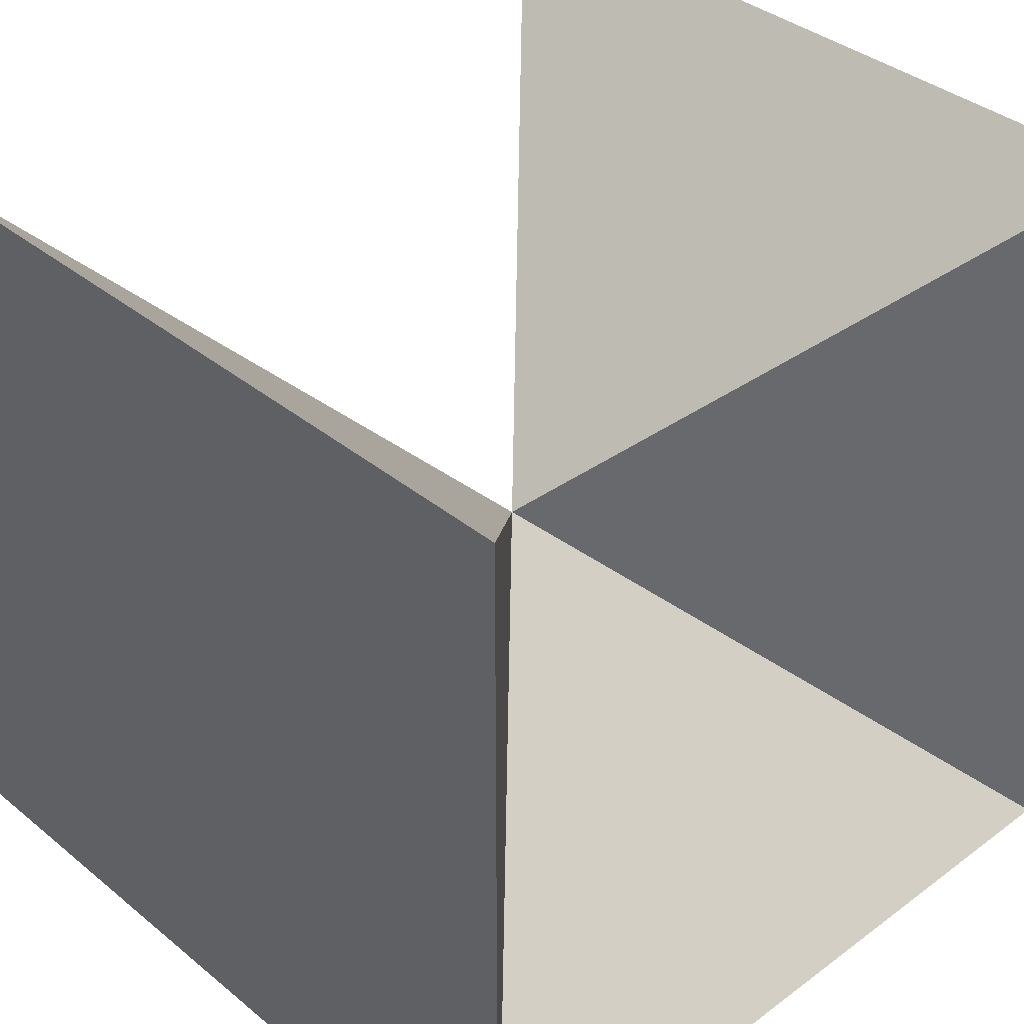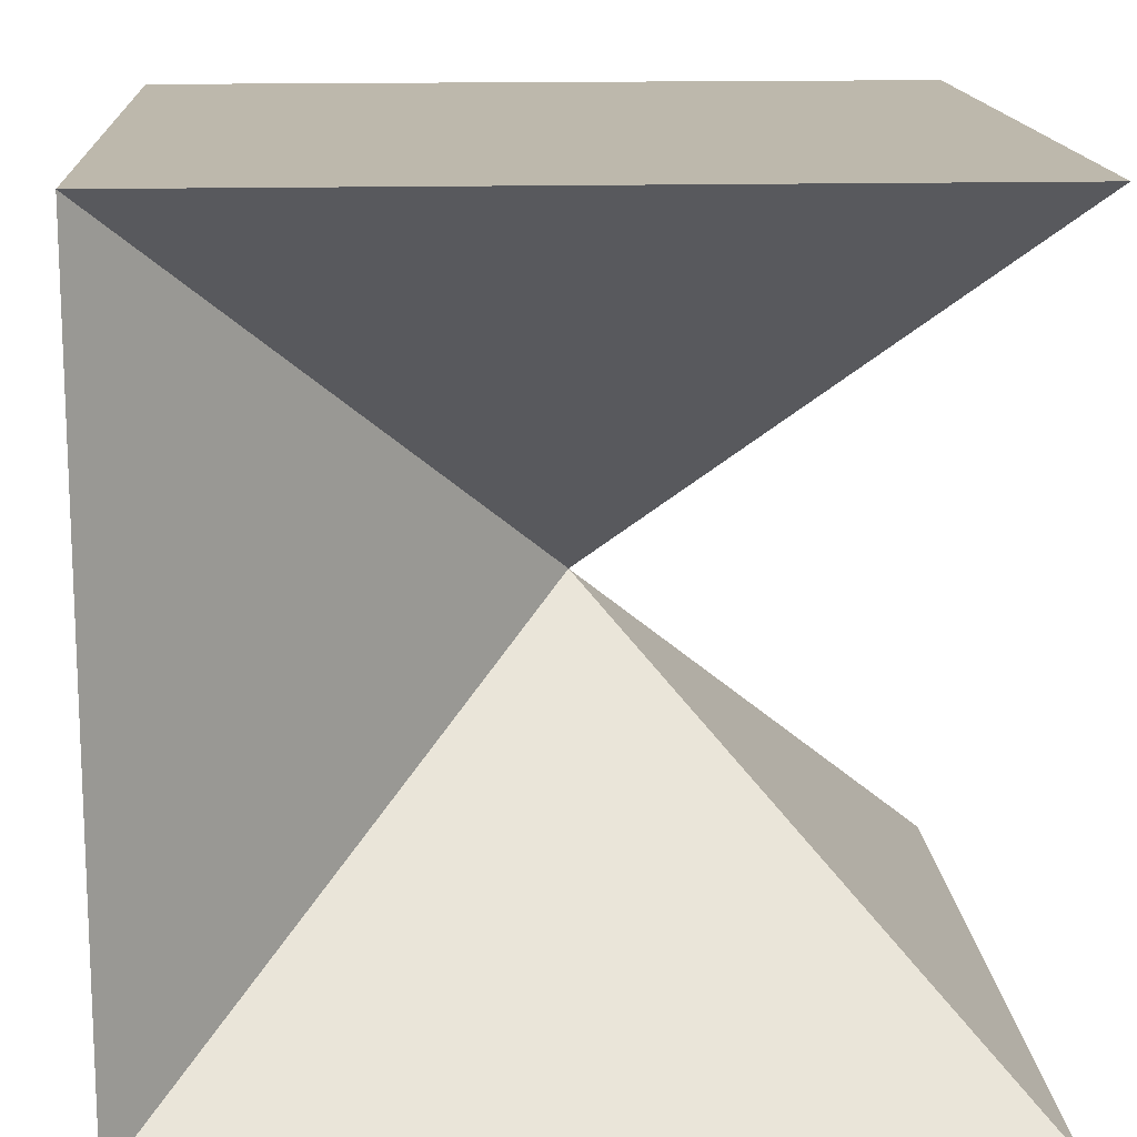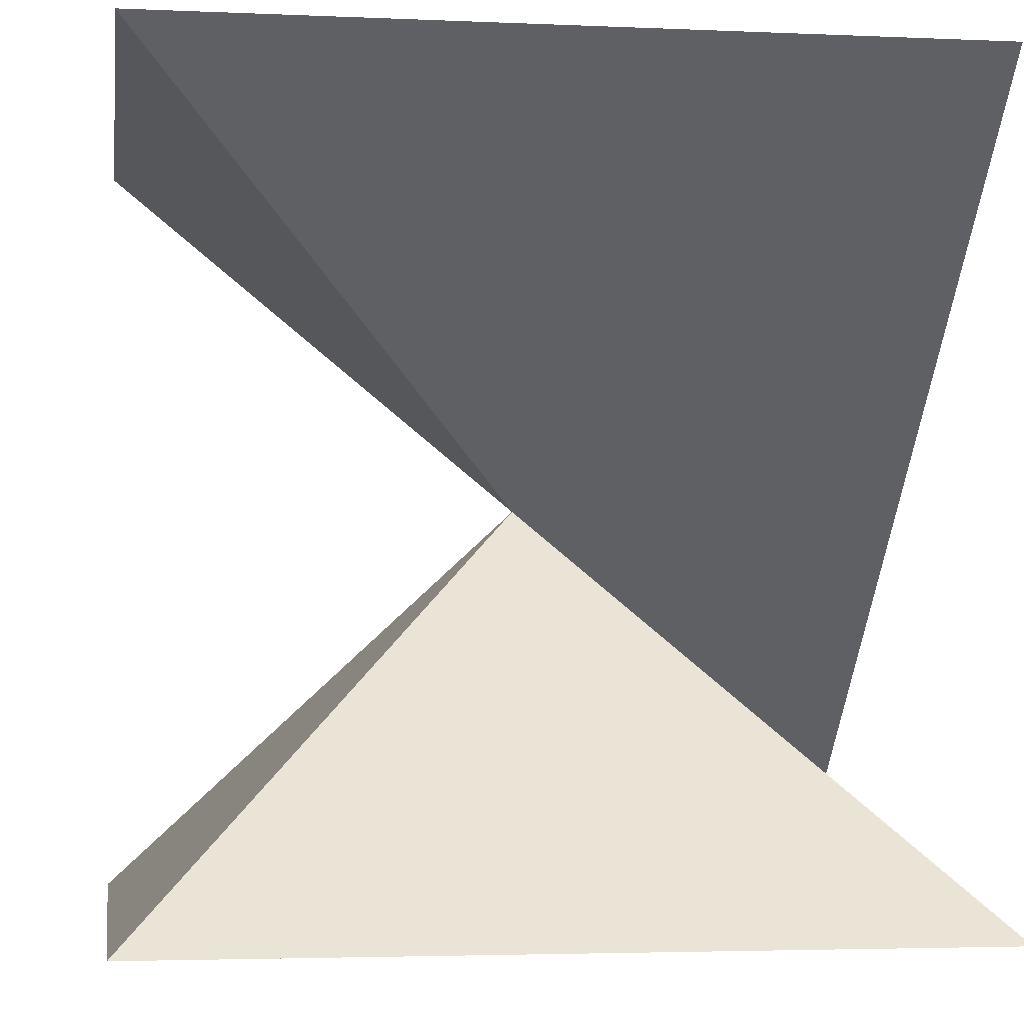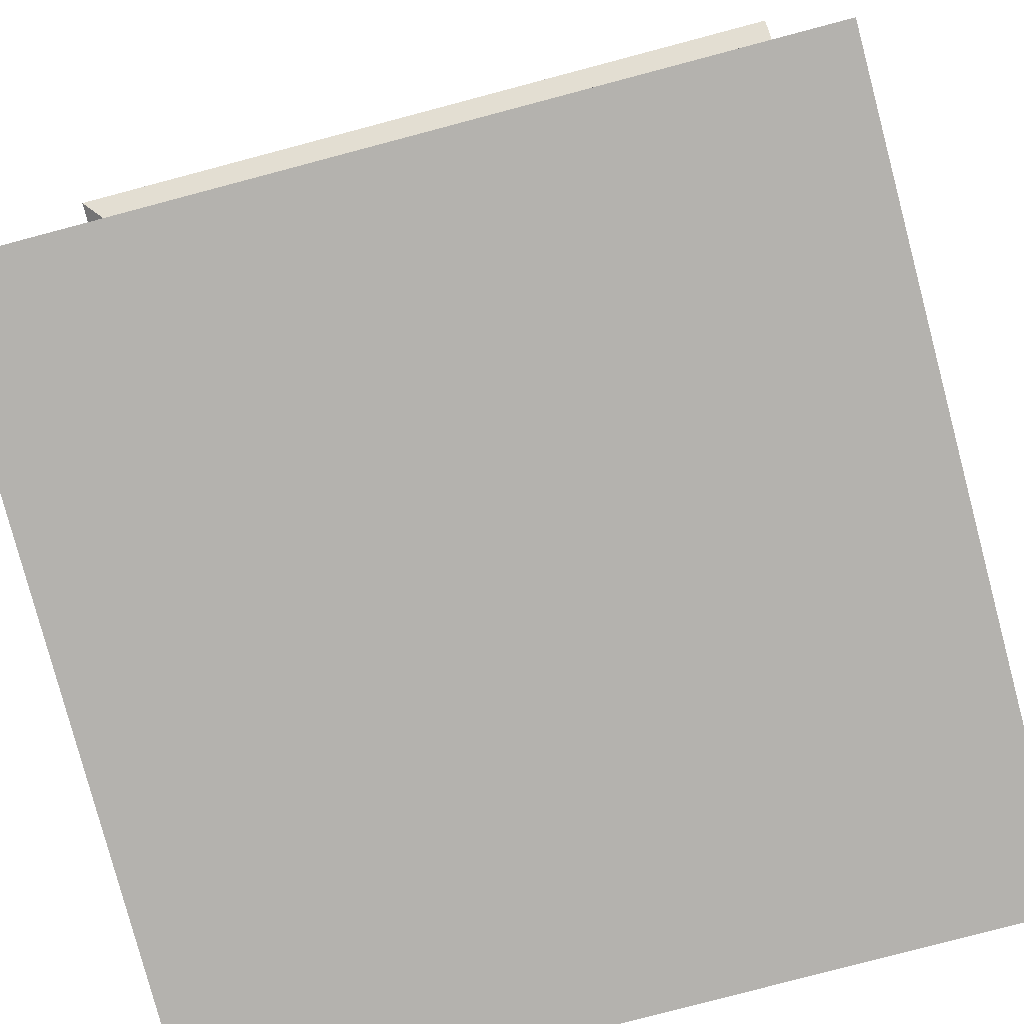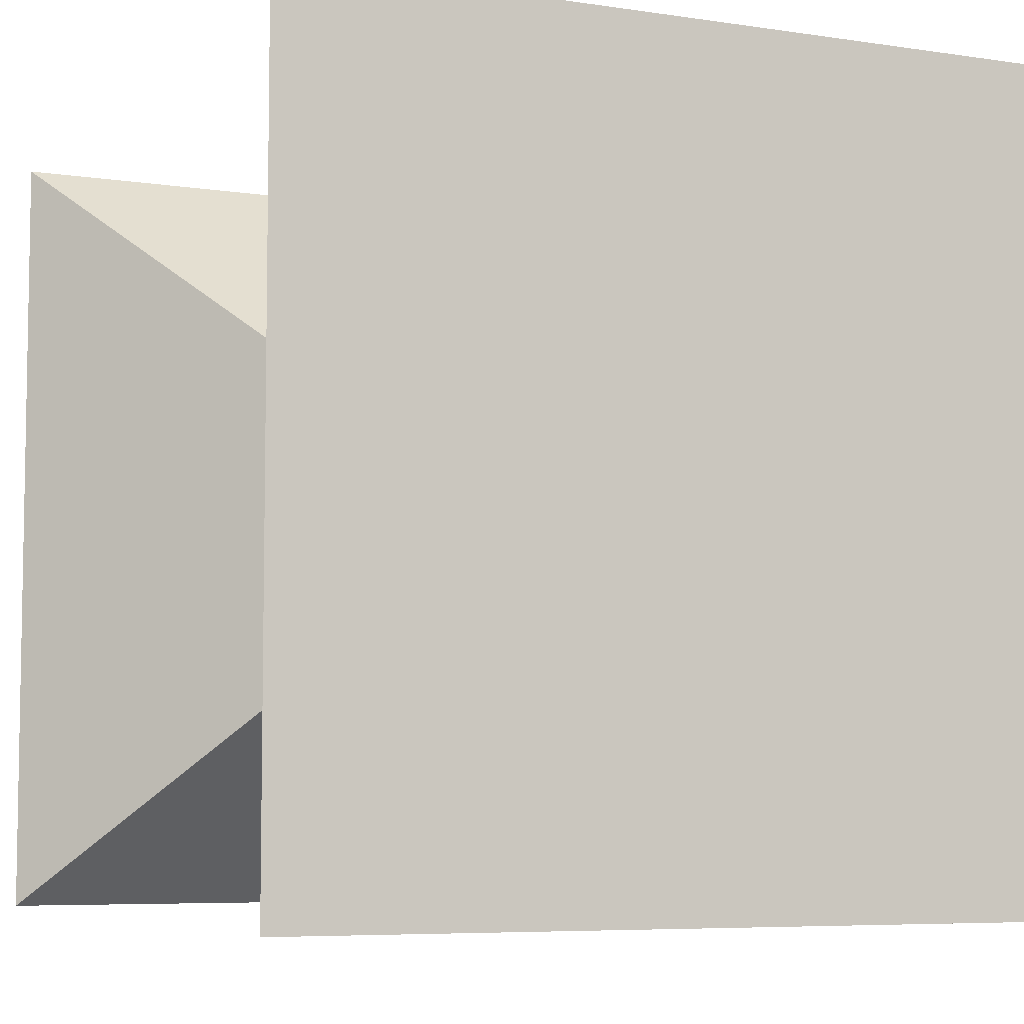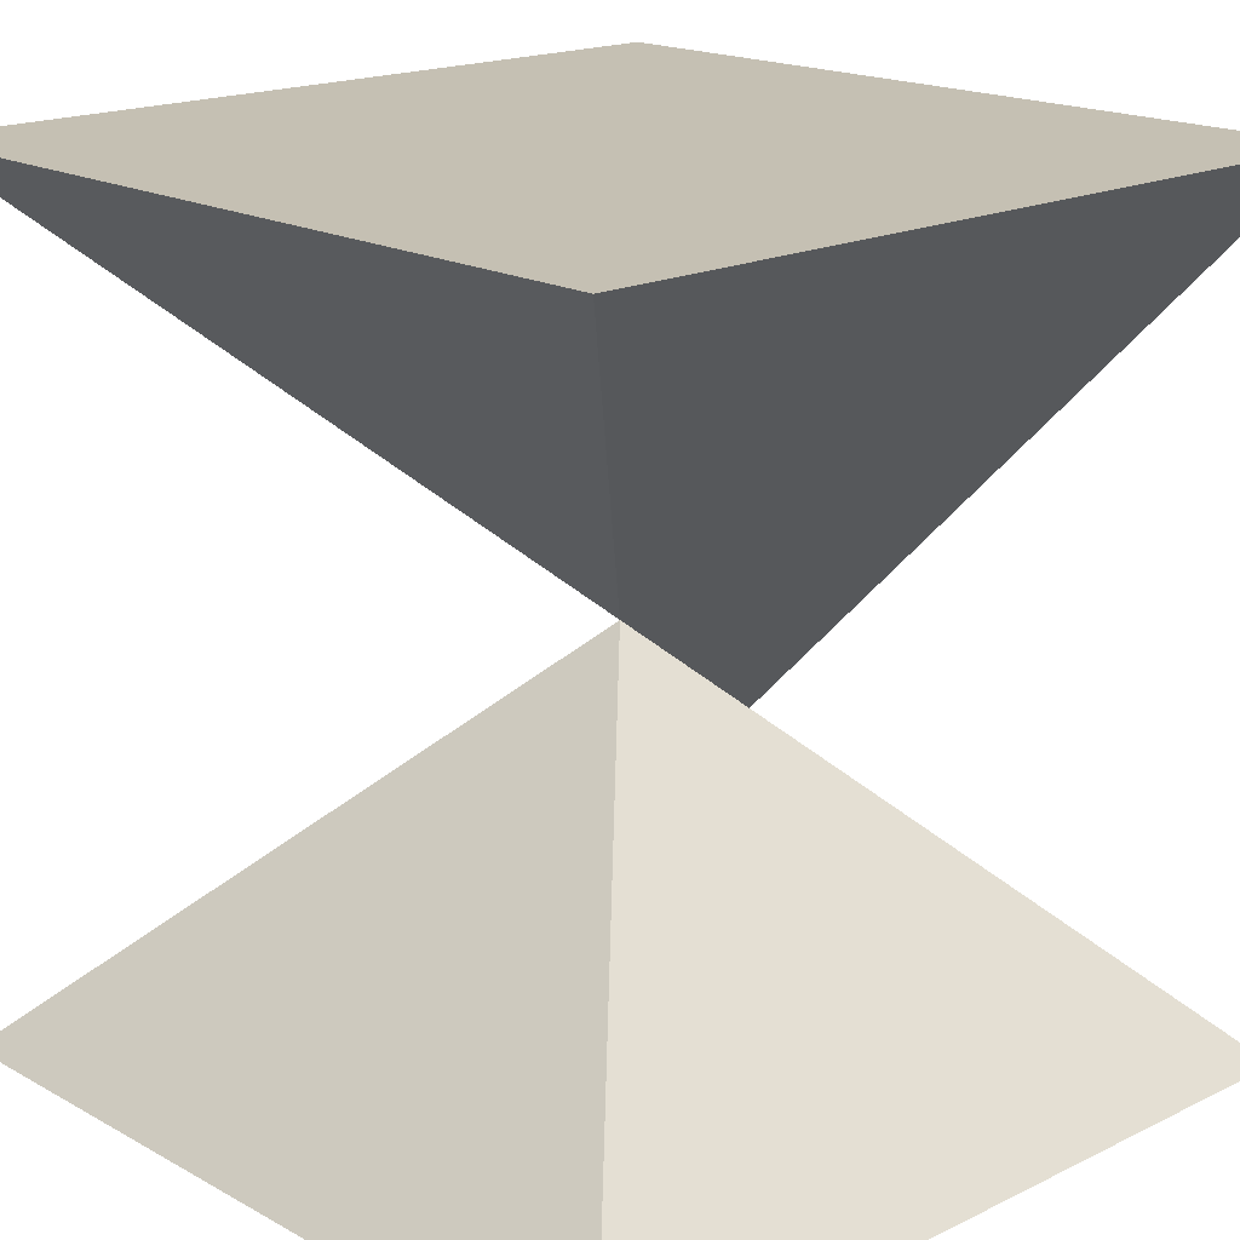
<metadata>
{"format":"obj","ext":"obj","renderer":"f3d","projection":"perspective","resolution":1024,"background":"white","views":[{"elev":37.2,"azim":46.3,"up":"+Y"},{"elev":14.8,"azim":86.8,"up":"+Z"},{"elev":-3.4,"azim":-98.6,"up":"+Z"},{"elev":-79.7,"azim":-75.2,"up":"+Z"},{"elev":-6.5,"azim":-24.3,"up":"+Y"},{"elev":18.1,"azim":-133.3,"up":"+Z"}]}
</metadata>
<code>
v -10 -10 -10
v -10 -10 10
v -10 10 -10
v -10 10 10
v 10 -10 -10
v 10 -10 10
v 10 10 -10
v 0 0 0
v 10 10 10
f 1 3 5
f 8 1 5
f 2 6 4
f 8 3 1
f 8 7 3
f 8 2 4
f 8 4 9
f 8 6 5
f 2 5 6
f 8 5 2
f 8 5 7
f 5 3 7
f 8 9 6
f 6 9 4

</code>
